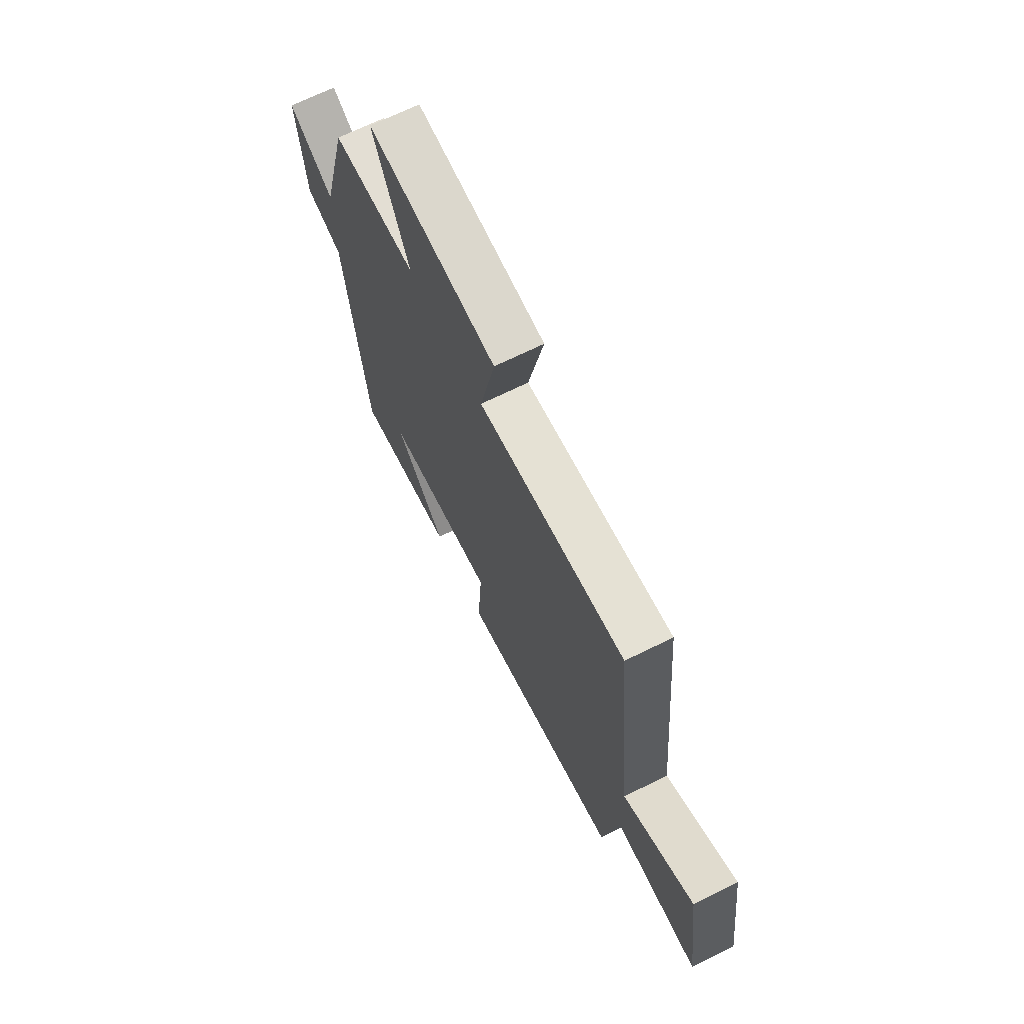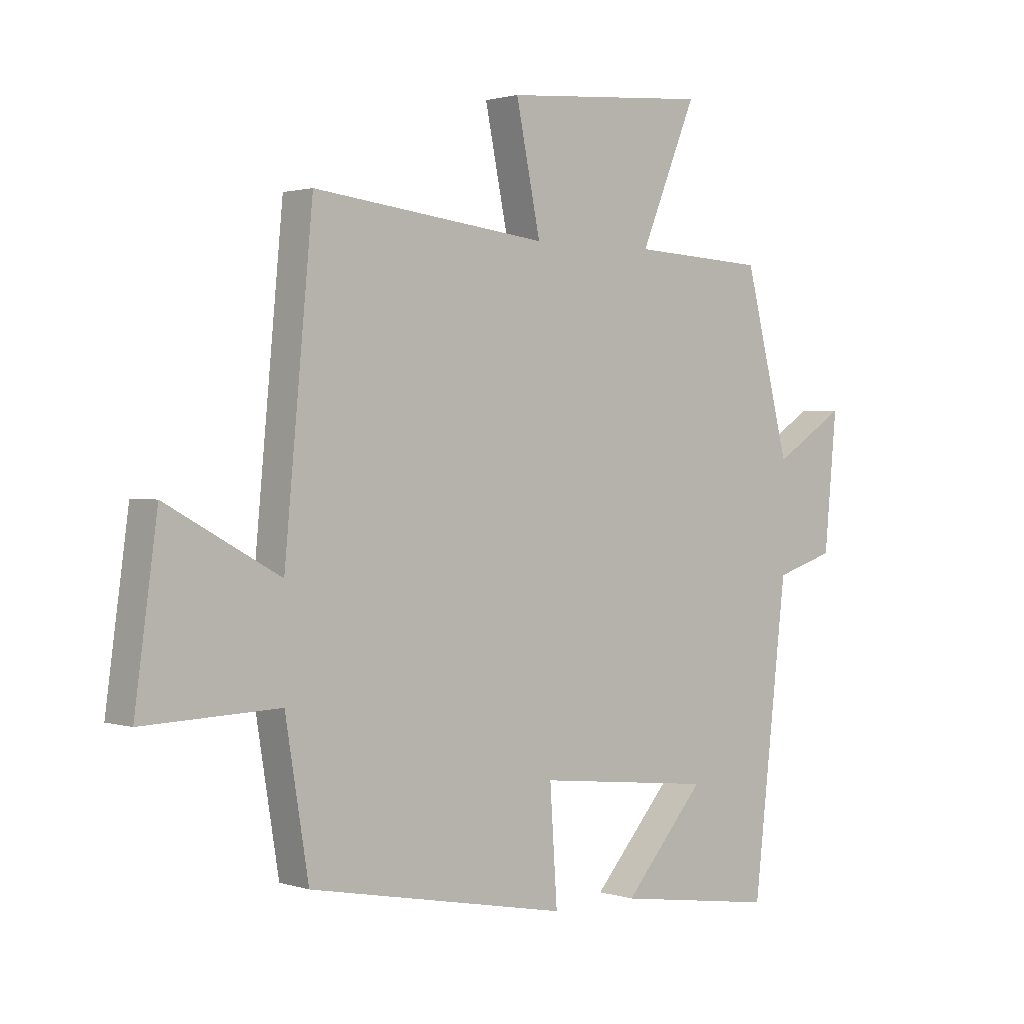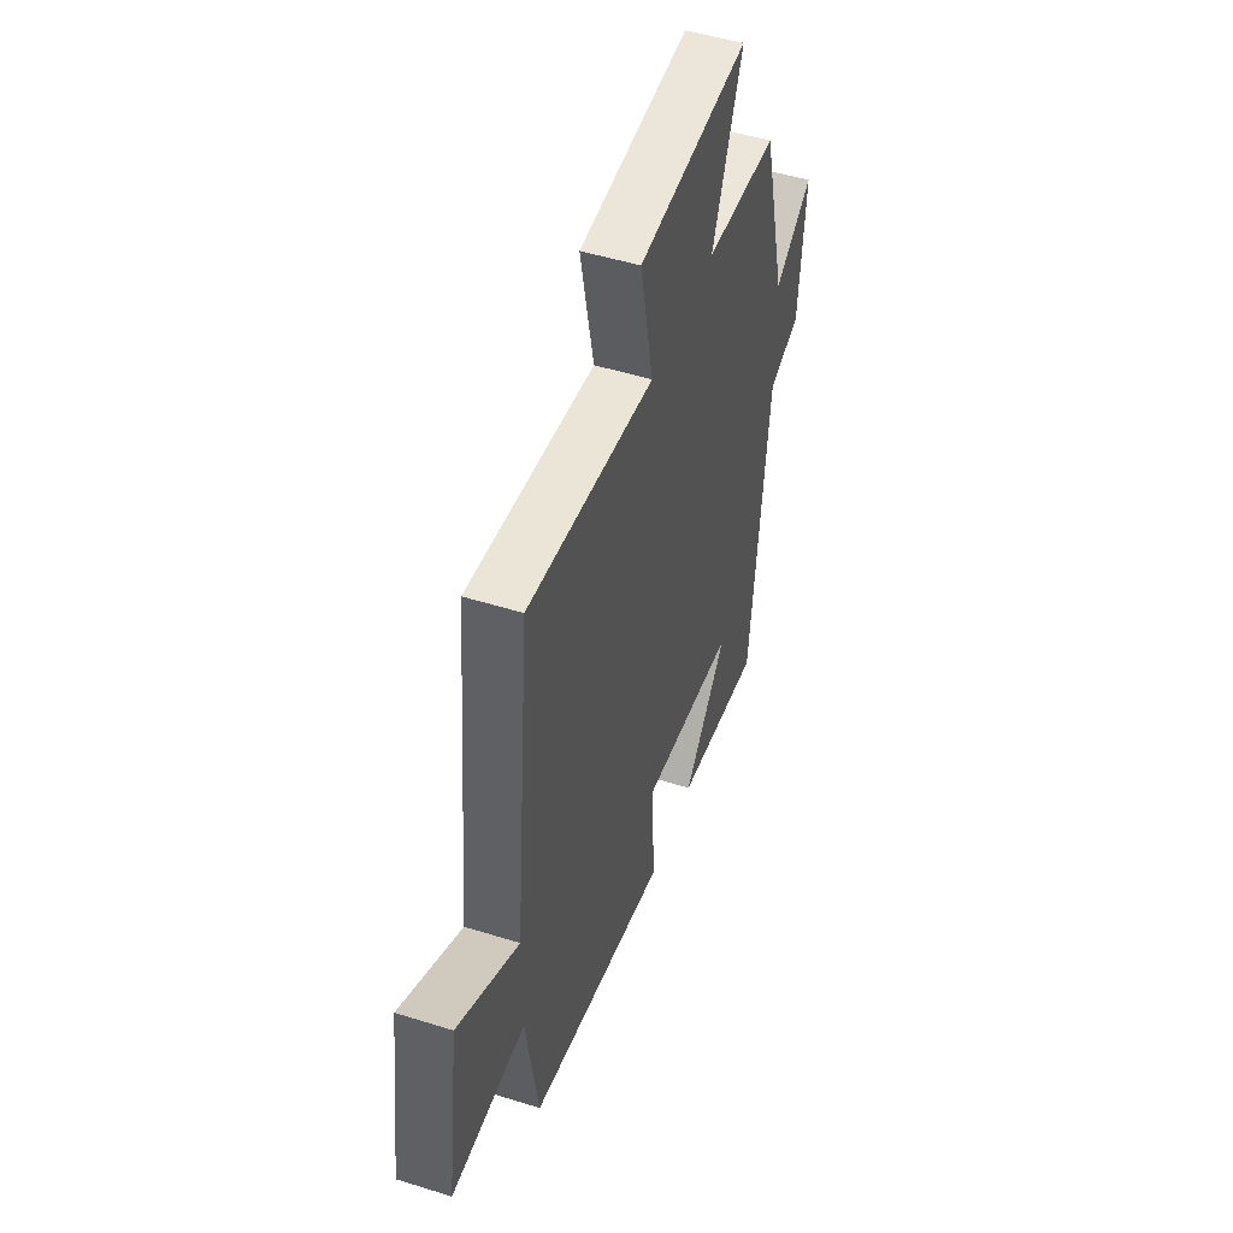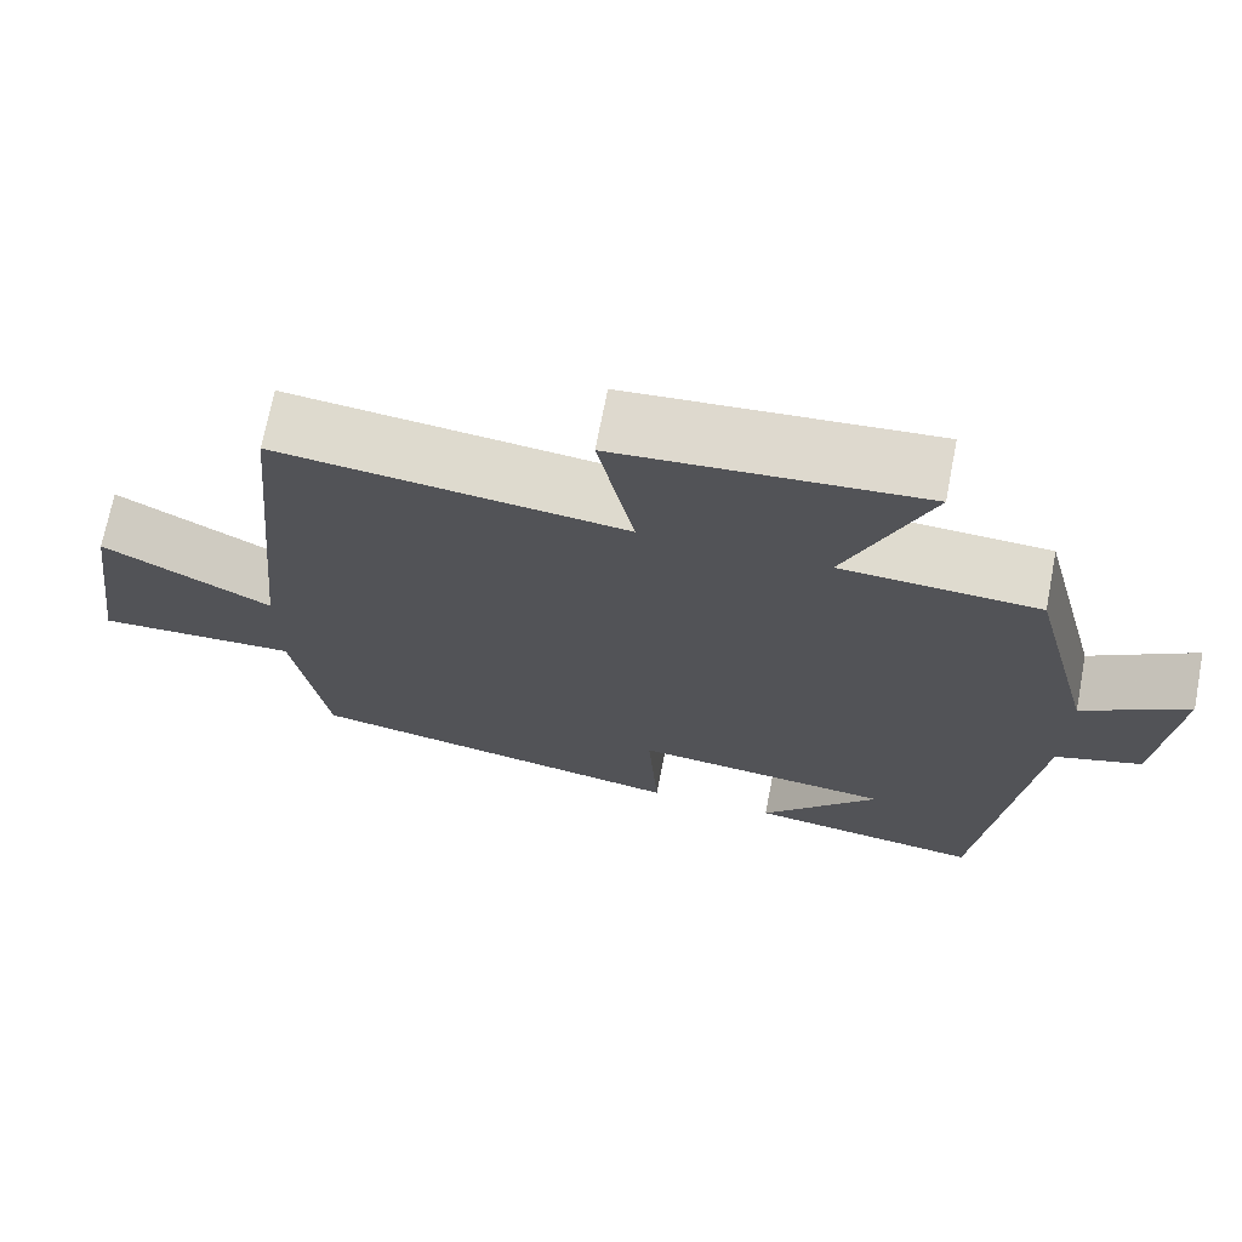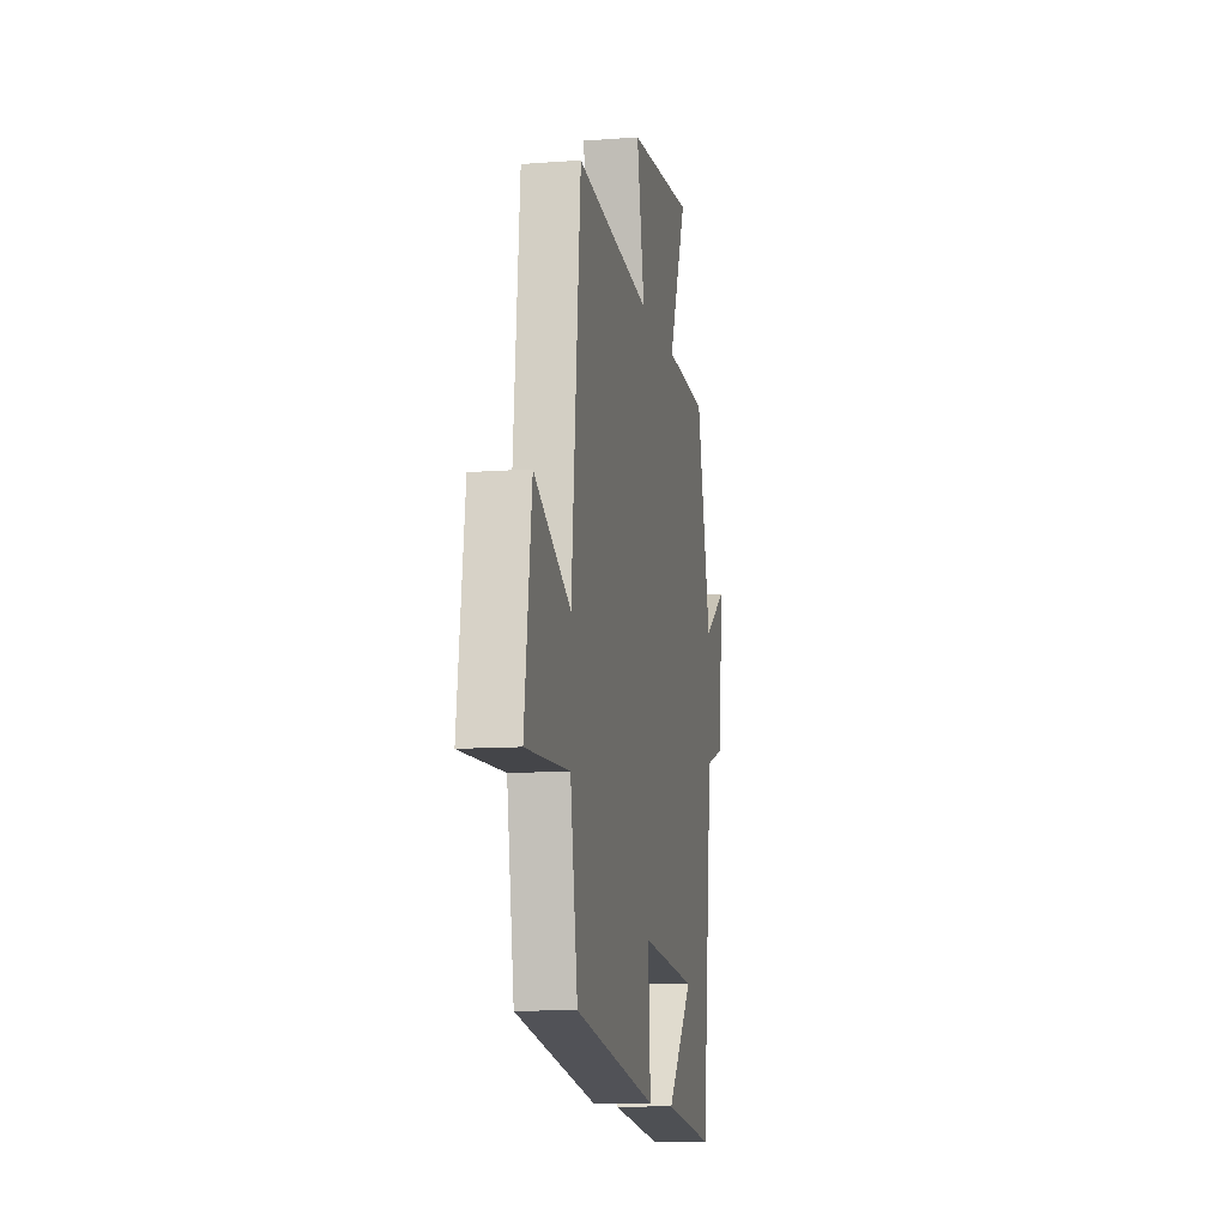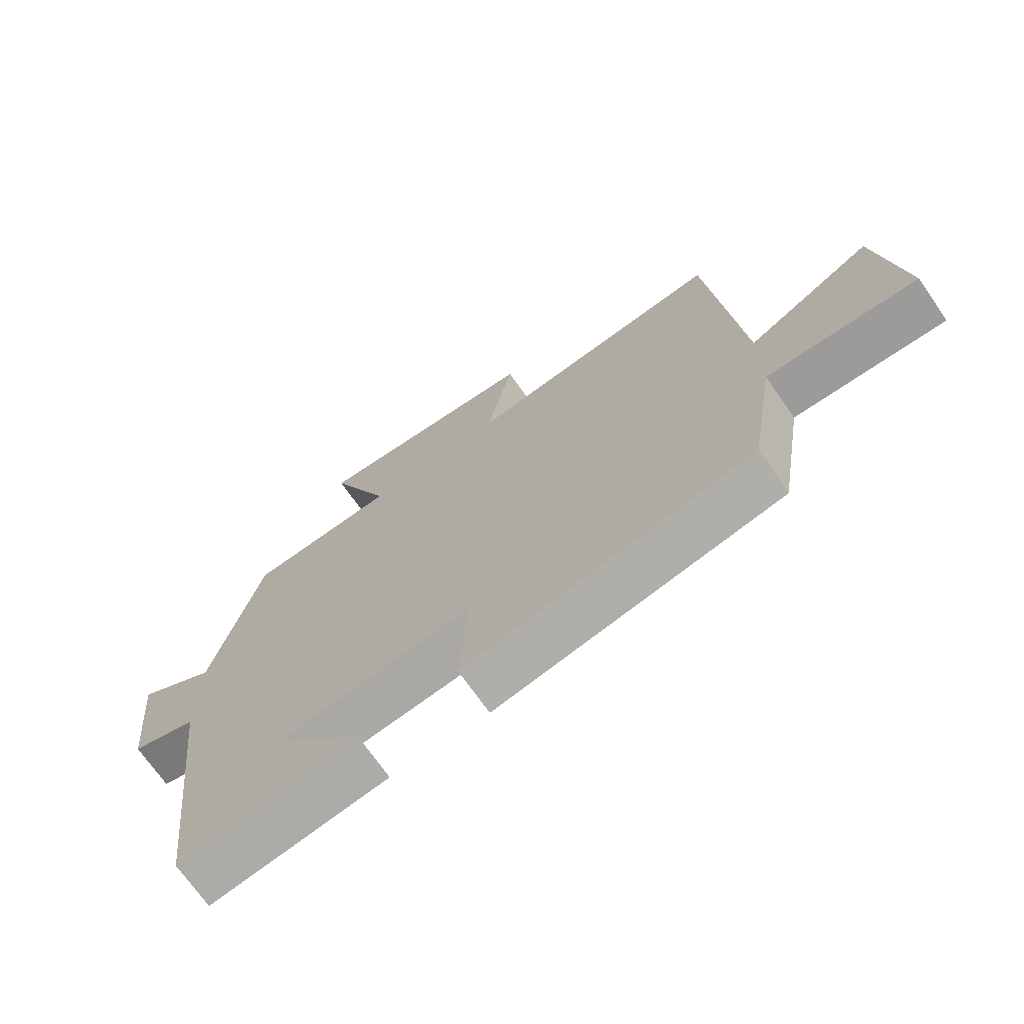
<metadata>
{"format":"obj","ext":"obj","renderer":"f3d","projection":"perspective","resolution":1024,"background":"white","views":[{"elev":69.6,"azim":-116.2,"up":"+Z"},{"elev":1.5,"azim":-41.3,"up":"+Z"},{"elev":49.3,"azim":-70.9,"up":"+Z"},{"elev":70.5,"azim":10.9,"up":"+Z"},{"elev":-10.9,"azim":-79.5,"up":"+Z"},{"elev":-71.0,"azim":-145.1,"up":"+Z"}]}
</metadata>
<code>
v 0.421 0.07 0.487
v 0.5 0.07 0.175
v 0.626 0.07 0.256
v 0.604 0.07 0.02
v 0.5 0.07 -0.013
v 0.44 0.07 -0.541
v 0.157 0.07 -0.5
v 0.3 0.07 -0.336
v -0.012 0.07 -0.302
v 0.001 0.07 -0.5
v -0.459 0.07 -0.412
v -0.5 0.07 -0.159
v -0.741 0.07 -0.167
v -0.701 0.07 0.127
v -0.5 0.07 0.017
v -0.45 0.07 0.549
v -0.035 0.07 0.5
v -0.078 0.07 0.711
v 0.284 0.07 0.739
v 0.185 0.07 0.5
v 0.421 0 0.487
v 0.5 0 0.175
v 0.626 0 0.256
v 0.604 0 0.02
v 0.5 0 -0.013
v 0.44 0 -0.541
v 0.157 0 -0.5
v 0.3 0 -0.336
v -0.012 0 -0.302
v 0.001 0 -0.5
v -0.459 0 -0.412
v -0.5 0 -0.159
v -0.741 0 -0.167
v -0.701 0 0.127
v -0.5 0 0.017
v -0.45 0 0.549
v -0.035 0 0.5
v -0.078 0 0.711
v 0.284 0 0.739
v 0.185 0 0.5
f 17 18 19 20
f 17 20 1 2
f 15 16 17 2
f 12 13 14 15
f 11 12 15
f 10 11 15
f 9 10 15
f 8 9 15 2
f 6 7 8
f 5 6 8 2
f 2 3 4 5
f 40 39 38 37
f 22 21 40 37
f 22 37 36 35
f 35 34 33 32
f 35 32 31
f 35 31 30
f 35 30 29
f 22 35 29 28
f 28 27 26
f 22 28 26 25
f 25 24 23 22
f 1 21 22 2
f 2 22 23 3
f 3 23 24 4
f 4 24 25 5
f 5 25 26 6
f 6 26 27 7
f 7 27 28 8
f 8 28 29 9
f 9 29 30 10
f 10 30 31 11
f 11 31 32 12
f 12 32 33 13
f 13 33 34 14
f 14 34 35 15
f 15 35 36 16
f 16 36 37 17
f 17 37 38 18
f 18 38 39 19
f 19 39 40 20
f 20 40 21 1

</code>
